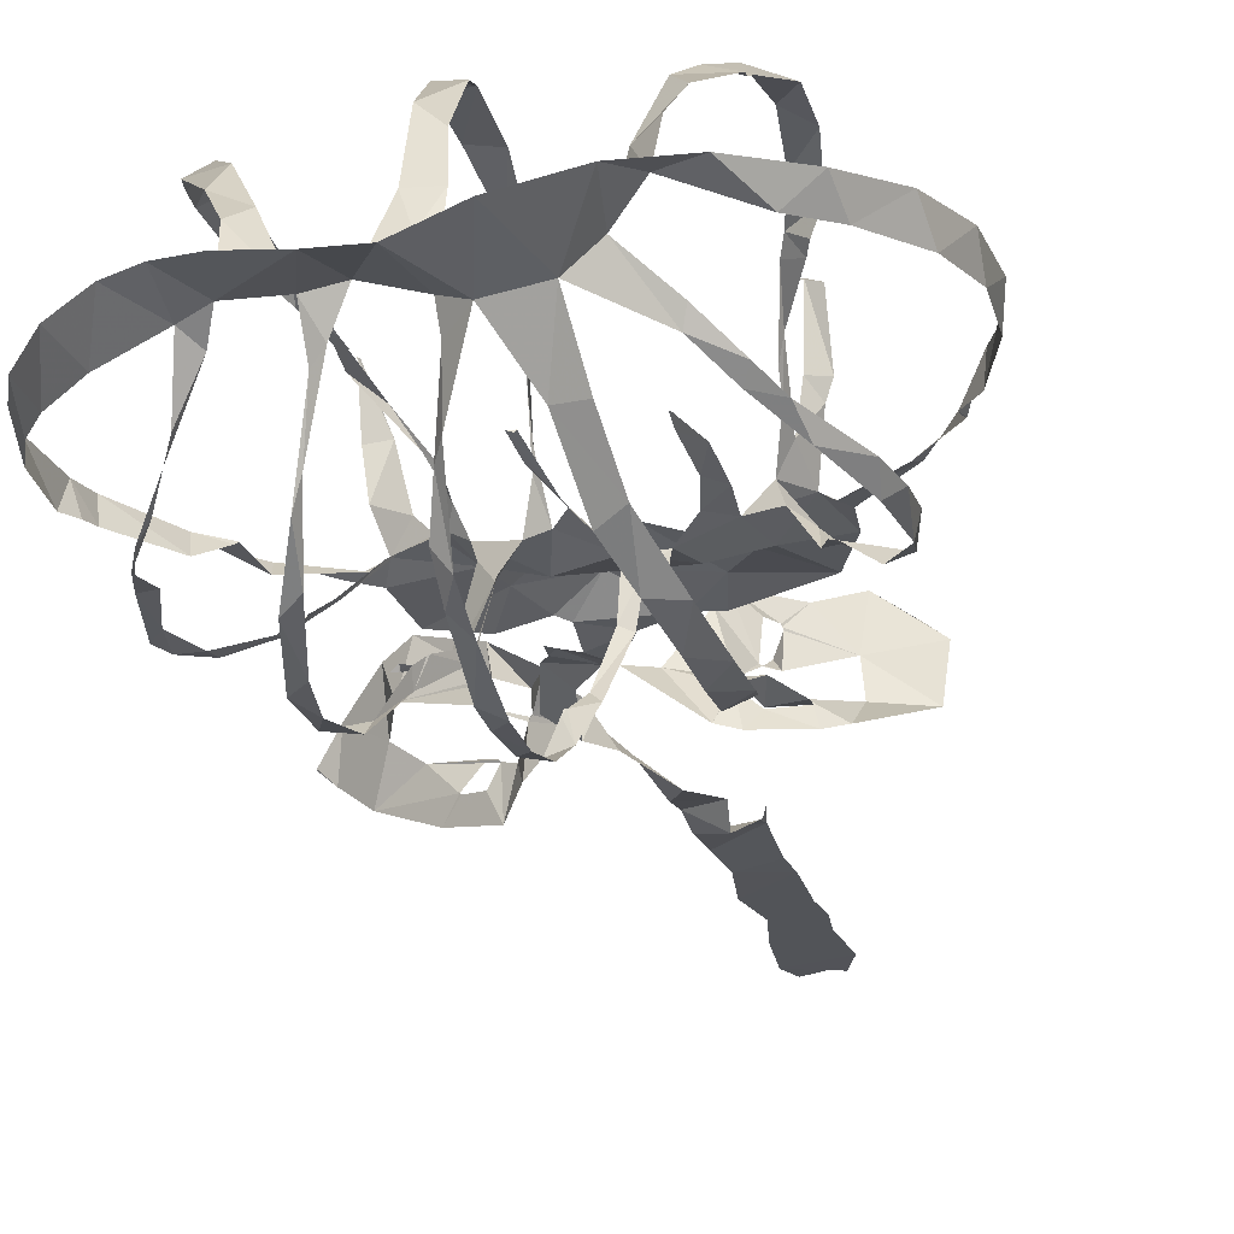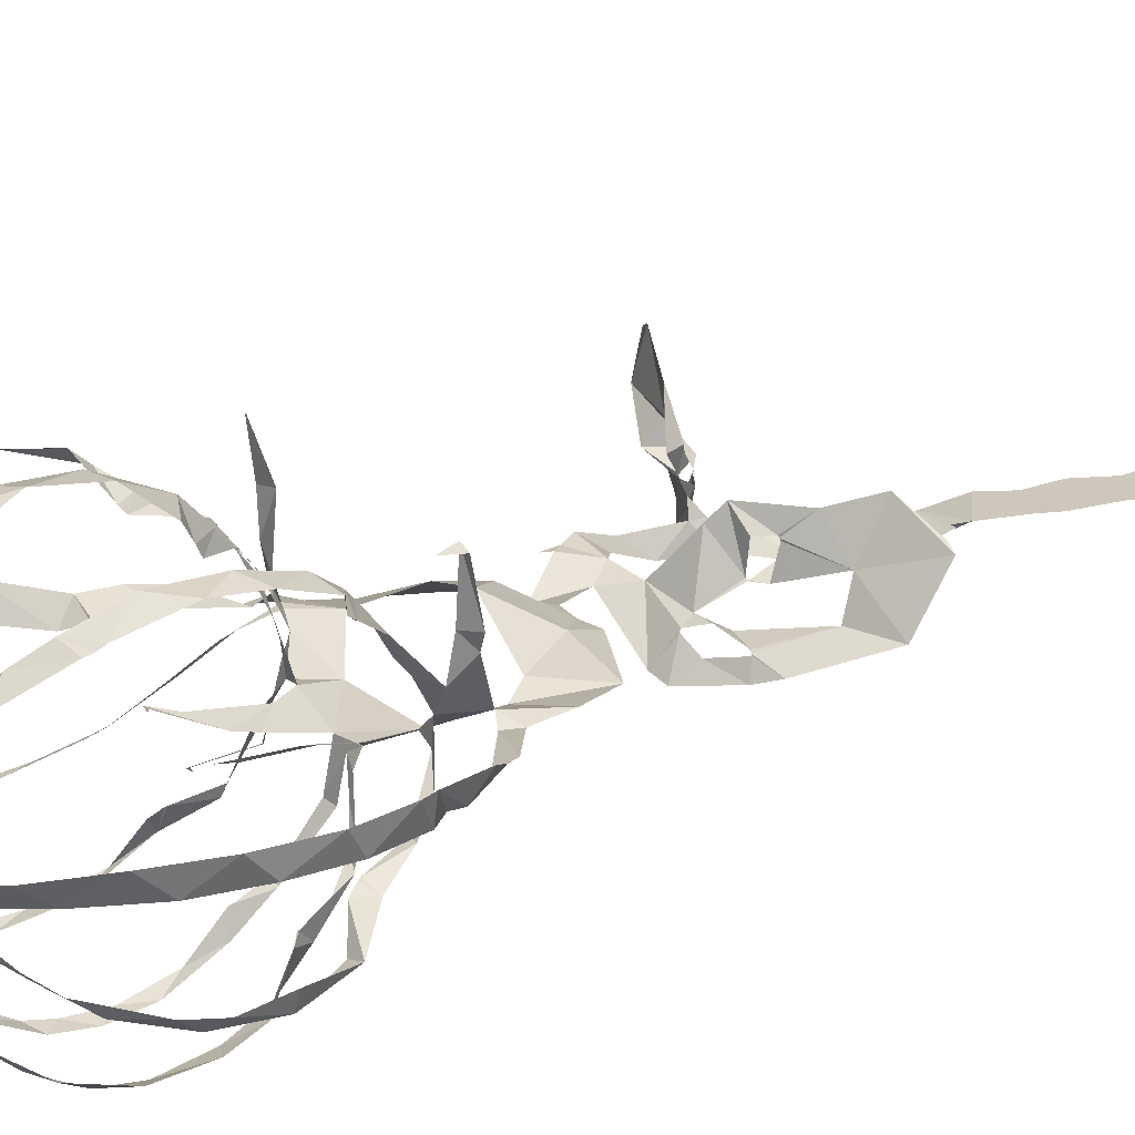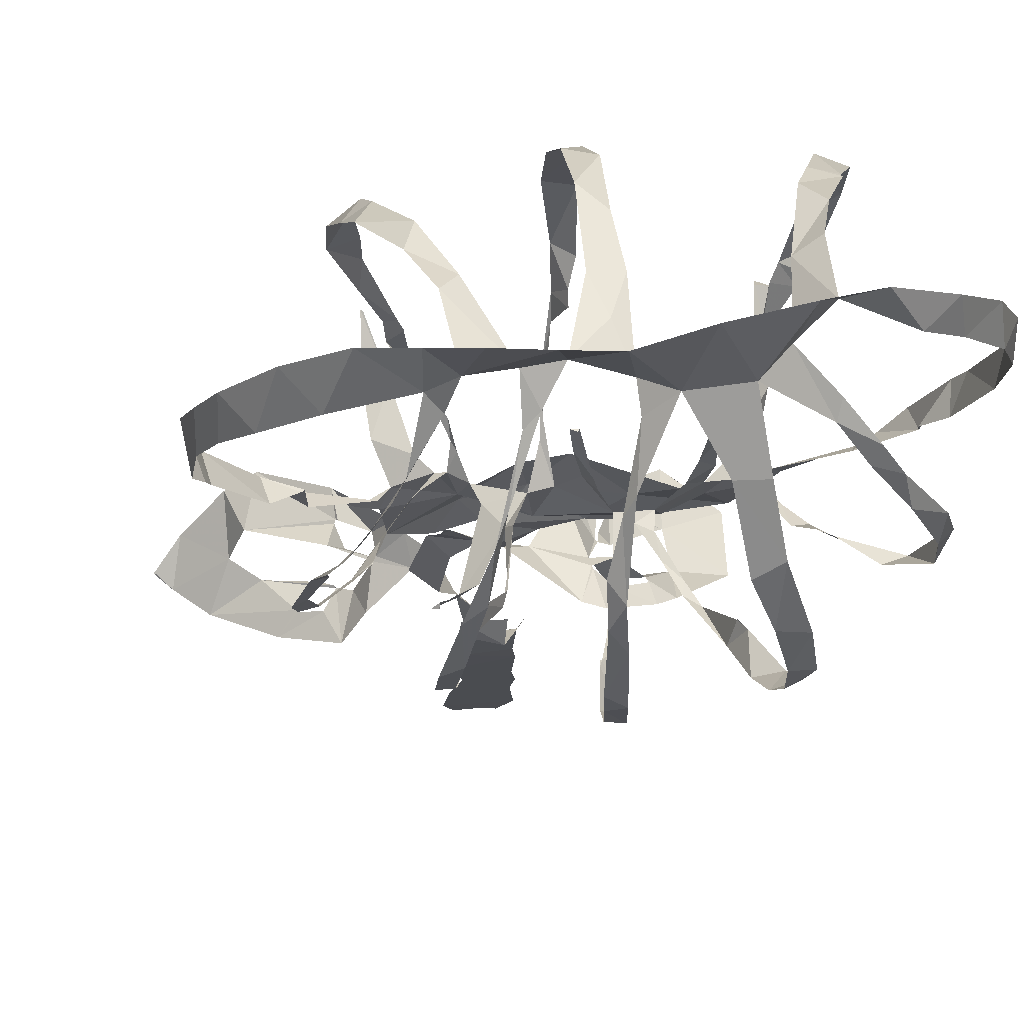
<metadata>
{"format":"obj","ext":"obj","renderer":"f3d","projection":"perspective","resolution":1024,"background":"white","views":[{"elev":-15.5,"azim":-171.5,"up":"+Z"},{"elev":26.3,"azim":-131.4,"up":"+Z"},{"elev":-7.1,"azim":171.9,"up":"+Z"}]}
</metadata>
<code>
v -20.71 10.86 5.98
v -20.18 9.389 5.737
v -18.85 4.61 4.818
v -17.52 2.759 3.654
v -16.59 1.162 3.069
v -13.02 -2.355 2.011
v -12.94 -6.005 1.888
v -11.53 -10.39 1.154
v -5.401 -14.5 0.576
v -3.442 -14.29 0.5575
v -0.7425 -15.38 -0.01121
v 0.798 -19.24 -0.7077
v -4.039 -18.99 -4.036
v -5.59 -19.08 -4.415
v -9.263 -21.77 -3.843
v -10.76 -23.06 -3.295
v -15.07 -28.14 -1.271
v -15.3 -31.32 3.248
v -14.48 -31.41 3.841
v -13.69 -31.01 4.278
v -13.63 -31.09 4.353
v -13.65 -31.14 4.351
v -11.06 -30.47 5.887
v -8.186 -27.86 4.608
v -4.24 -24.63 4.721
v -3.584 -23.48 3.416
v -1.11 -21.41 -0.3598
v 1.968 -21.39 -0.1072
v 3.639 -23.14 -0.9467
v 3.864 -26.86 -2.757
v 2.366 -29.93 -2.568
v -0.4384 -34.57 -3.749
v -2.278 -39.16 -3.228
v -2.274 -40.62 -4.834
v -3.553 -43.57 -3.439
v -3.678 -43.87 -3.303
v -3.966 -43.02 -2.769
v -3.959 -43.04 -2.766
v -3.753 -45.12 -3.269
v -4.16 -50.17 -4.223
v -4.659 -52.33 -4.576
v -5.104 -57.28 -5.247
v -5.693 -59.63 -5.581
v -5.694 -62.42 -5.954
v -6.607 -66.93 -6.57
v -5.747 -70.01 -6.955
v -5.023 -69.52 -6.885
v -2.524 -70.5 -6.967
v -2.687 -71.09 -7.046
v -1.673 -69.38 -6.834
v -1.595 -64.77 -6.22
v -1.966 -60.36 -5.64
v -0.6989 -56.65 -5.131
v -0.8955 -52.3 -4.509
v -0.03521 -49.03 -3.867
v 0.3479 -44.59 -3.896
v 0.5785 -41.23 -3.263
v 0.8067 -38.39 -3.485
v 2.099 -32.88 -2.059
v 3.563 -30.56 -1.024
v 5.128 -30.65 -0.8455
v 7.961 -32.15 -3.596
v 9.342 -34.22 -5.424
v 13.24 -36.95 -4.832
v 17.58 -39.42 -3.182
v 19.97 -40.85 -1.394
v 21.1 -40.93 -0.358
v 21.26 -41.03 -0.3191
v 19.57 -40.02 2.167
v 16.87 -37.55 4.866
v 14.82 -36.05 5.974
v 10.17 -33.11 4.62
v 6.481 -29.96 2.158
v 5.71 -30 1.354
v 4.289 -29.61 0.3604
v 3.63 -29.1 -0.6498
v 3.562 -29.05 -0.7562
v 5.963 -25.62 -1.503
v 5.286 -21.78 0.2439
v 4.587 -20.19 0.1653
v 4.538 -18.37 0.221
v 4.452 -18.38 0.3163
v 4.594 -18.49 0.2447
v 4.056 -19.18 0.2835
v 2.02 -15.43 -1.026
v 2.231 -13.32 -0.008901
v 3.114 -12.72 0.2131
v 6.022 -12.31 -0.7464
v 9.094 -9.141 -1.213
v 10.05 -4.784 -0.3057
v 11.55 -2.88 -0.4356
v 14.8 -1.183 0.1577
v 16.84 1.268 0.1866
v 17.58 4.106 0.2489
v 21.1 7.965 1.121
v 21.73 10.41 1.157
v 22.63 15.27 1.752
v 22.15 19.4 1.709
v 21.17 22.77 1.986
v 18.54 27.33 2.627
v 15.16 31 3.04
v 12.2 34.34 2.547
v 9.324 35.63 2.396
v 5.775 35.1 2.46
v 2.43 35.45 2.431
v -1.776 36.84 3.647
v -6.668 36.69 4.901
v -10.81 33.74 6.196
v -15.24 30.52 6.515
v -18.48 26.19 7.055
v -20.65 21.39 7.058
v -21.5 15.92 6.65
v -11.37 -1.648 2.633
v -11.89 -0.2931 6.578
v -12.32 -0.2733 7.887
v -11.99 0.3938 12.4
v -10.8 1.537 12.21
v -10.75 1.479 12.24
v -11.01 0.2405 12.7
v -10.95 0.5112 7.762
v -10.57 0.8991 4.508
v -10.5 4.402 8.601
v -11.9 7.531 11.03
v -11.88 7.634 11.08
v -19.03 6.596 3.3
v -16.11 2.636 2.573
v -12.29 -1.089 2.002
v -7.949 0.619 0.9105
v -7.939 4.075 1.387
v -7.392 7.796 2.311
v -6.223 12.29 2.438
v -6.156 12.3 2.392
v -6.247 10.75 1.979
v -6.684 5.657 1.399
v -6.385 3.295 0.4531
v -4.864 1.841 -0.8794
v -4.742 2.425 -2.198
v -6.212 3.502 -5.046
v -7.092 4.294 -6.592
v -8.135 8.838 -7.741
v -12.84 8.499 -2.677
v -12.11 4.675 -2.017
v -10.19 1.574 1.057
v -2.488 1.89 -1.085
v -1.044 5.49 -0.3396
v -0.4758 7.182 0.1287
v 0.9 11.13 2.249
v 0.9961 11.15 2.092
v 1.017 11.21 2.078
v 1.452 11.12 2.25
v 0.9194 8.999 1.333
v -0.3416 4.137 0.6368
v 0.8147 1.645 0.3748
v 1.609 2.426 4.203
v 1.516 4.824 9.171
v 0.9421 7.254 9.572
v 0.9146 7.304 9.522
v -0.869 7.631 -9.895
v -1.518 5.196 -8.545
v -2.372 2.609 -4.694
v 3.591 1.292 -1.949
v 4.996 0.9812 -5.16
v 8.059 3.873 -6.88
v 7.615 3.824 -6.898
v 7.613 3.838 -6.85
v 7.534 3.767 -6.843
v 7.577 4.031 -6.519
v 6.067 0.05418 -5.828
v 4.729 -0.2763 -0.4636
v 5.254 -1.369 0.849
v 6.05 -0.9155 2.637
v 6.628 -0.3112 4.4
v 8.806 1.04 7.092
v 9.848 5.631 8.332
v 5.529 7.045 -6.939
v 3.864 4.237 -5.859
v 7.156 -2.275 1.548
v 8.295 -2.571 2.612
v 9.562 -4.019 6.995
v 11.17 -3.395 10.97
v 11.24 -3.392 11.02
v 11.35 -3.401 11.1
v 11.15 -3.837 6.707
v 10.68 -3.606 3.589
v 9.543 -3.391 0.8014
v 10.35 -2.674 -0.0824
v 14.57 0.1711 -0.8714
v 15.16 4.517 -0.4523
v 15.24 4.552 -0.5322
v 11.49 5.911 -4.515
v 10.82 3.196 -3.046
v 8.93 0.7554 -0.4818
v -8.771 -22.31 -2.25
v -8.642 -22.38 -2.087
v -6.579 -21.45 -0.9545
v -4.938 -20.63 -1.606
v -4.992 -20.45 -1.787
v -6.483 -20.8 -2.927
v -8.839 -22.29 -2.402
v -6.86 -26.14 2.85
v -6.801 -26.08 3.017
v -6.006 -24.74 3.083
v -5.788 -24.64 0.4979
v -5.905 -24.67 0.4243
v -6.005 -24.72 0.4045
v -6.319 -26.46 1.189
v -6.928 -26.19 2.681
v 9.882 -32.98 2.531
v 9.769 -32.79 2.459
v 7.568 -32.4 1.692
v 7.365 -31.72 0.03945
v 7.518 -31.89 -0.02853
v 9.253 -33.25 0.6618
v 9.977 -33.04 2.261
v 12.14 -36.18 -3.094
v 10.62 -36.25 -1.206
v 9.729 -35.16 -1.551
v 9.64 -35.04 -1.705
v 10.45 -35.12 -3.263
v 12.03 -36.1 -3.21
v -8.99 -4.587 0.9517
v -7.917 -6.608 1.484
v -1.697 -8.532 3.693
v 1.47 -8.094 3.031
v 5.436 -5.391 0.7418
v 1.518 -2.047 -0.8738
v -5.857 -1.596 -0.6777
v -12.17 8.352 11.66
v -12.92 9.004 13.27
v -13.17 13.27 15.14
v -12.75 17.19 15.77
v -11.19 21.69 14.37
v -11.02 22.41 14.01
v -10.98 23.07 13.96
v -9.192 27.64 11.73
v -8.401 30 9.532
v -8.319 33.34 5.616
v -13.19 30.84 4.545
v -15.92 28.38 4.751
v -19.17 24.03 4.927
v -20.87 19.48 4.902
v -21.2 14.58 4.394
v -20.02 9.556 3.56
v -18.73 7.654 3.3
v -6.346 31.81 3.644
v -6.883 29.13 8.487
v -8.056 25.55 13
v -9.054 23.18 14.37
v -10.32 19.29 15.96
v -11.33 14.49 15.84
v -11.33 9.991 14.33
v -10.89 7.523 12.39
v -10.57 6.593 11.39
v -10.16 3.93 7.074
v -10.21 2.821 5.682
v -9.64 0.9428 2.562
v -11.87 2.828 -0.4907
v -13.07 4.969 -1.928
v -14.25 8.186 -3.24
v -17.03 11.62 -4.392
v -17.66 16.09 -3.763
v -17.41 19.96 -3.928
v -16.46 22.56 -3.424
v -13.21 26.66 -2.008
v -11.73 28.05 -0.7579
v -9.337 29.66 1.383
v -8.59 9.559 -8.317
v -10.08 12.28 -10.78
v -10.35 15.53 -11.47
v -10.01 20.16 -11.37
v -8.834 24.48 -9.869
v -6.739 28.34 -6.719
v -5.59 30.54 -2.917
v -4.448 32.49 1.609
v -9.069 29.31 0.1371
v -11.27 27.27 -1.706
v -13.95 24.94 -3.558
v -16.32 20.95 -4.853
v -17.31 16.22 -5.325
v -15.56 11.56 -4.904
v -13.4 9.73 -3.155
v -12.86 8.658 -2.774
v -0.8204 31.61 1.18
v -3.631 30.01 -2.957
v -5.095 27.35 -7.583
v -6.743 25.21 -9.887
v -8.056 22.1 -11.63
v -8.565 18.84 -12.26
v -8.688 14.46 -12.02
v -8.448 10.92 -11.07
v -7.788 7.674 -9.083
v -6.082 3.87 -5.961
v -5.045 2.933 -3.911
v -3.69 2.008 -1.689
v -3.218 2.358 -5.006
v -2.172 5.691 -9.124
v -1.353 8.253 -11.75
v -1.181 12.77 -13.6
v -0.7188 16.19 -13.96
v -0.2796 19.31 -13.39
v 0.3973 23.48 -10.98
v 0.9334 26 -8.815
v 0.9256 28.94 -3.671
v 0.8919 7.303 9.542
v 0.9881 7.7 10.51
v 0.7023 8.723 12.21
v 1.183 12.23 15.39
v 1.722 17.24 16.43
v 1.407 21.05 15.15
v 1.54 25.1 11.4
v 1.096 27.31 7.857
v 1.116 30 2.064
v 0.8225 29.8 0.127
v 1.458 27.87 -4.631
v 1.964 26.09 -7.551
v 1.592 24.38 -9.923
v 1.112 20.05 -12.89
v 0.7489 17.92 -13.47
v 0.2319 14.65 -13.78
v -0.2558 10.61 -12.89
v -0.6742 8.151 -10.34
v 4.547 30.18 2.842
v 3.187 27.47 7.792
v 3.247 24.18 12.98
v 3.306 20 15.66
v 3.711 17.67 15.95
v 3.252 12.72 15.47
v 2.025 7.951 13.04
v 1.672 5.927 10.67
v 1.794 3.137 6.933
v 1.719 2.013 2.918
v 2.308 1.236 0.00974
v 3.271 2.438 -1.971
v 4.145 4.477 -6.798
v 6.227 7.292 -8.742
v 7.568 11.71 -11.79
v 8.343 16.7 -12.28
v 8.268 20.05 -11.49
v 7.659 24.23 -8.783
v 7.071 27.33 -4.377
v 5.718 29.3 0.4114
v 9.837 5.692 8.369
v 10.23 5.951 8.875
v 12.34 7.501 11.92
v 12.75 10.3 12.58
v 13.61 13.92 13.33
v 13.48 17.55 13.2
v 13.07 19.36 12.71
v 11.33 23.52 10.89
v 9.466 26.69 7.593
v 6.901 29.95 2.41
v 6.576 28.78 -0.5082
v 7.658 26.8 -6.192
v 8.879 23.4 -9.629
v 9.473 18.89 -11.89
v 9.098 14.1 -12.17
v 7.61 9.527 -10.62
v 6.227 7.92 -7.717
v 5.658 7.149 -7.03
v 9.968 31.63 1.675
v 10.65 28.08 6.584
v 12.08 25.23 9.061
v 14.17 21.17 11.21
v 14.62 18.54 11.68
v 15.03 15.02 12.19
v 14.58 10.23 11.87
v 12.35 5.918 10.42
v 10.86 4.309 9.044
v 10.53 2.976 8.151
v 7.408 -0.09257 4.991
v 6.382 -1.057 3.217
v 6.491 -1.926 1.535
v 8.371 -0.0944 0.1105
v 10.72 2.337 -2.828
v 12.67 5.776 -5.516
v 14.87 9.009 -7.27
v 16.15 12.52 -8.003
v 16.7 14.5 -8.002
v 16.16 19.38 -7.087
v 14.82 24.69 -6.609
v 12.92 27.75 -4.149
v 10.61 30.09 0.04096
v 15.35 4.567 -0.5988
v 17.17 5.609 -1.407
v 20.59 9.311 -0.9203
v 21 10.79 -0.9791
v 21.79 12.19 -0.9892
v 21.88 17.34 -0.5003
v 20.97 20.57 -0.2712
v 19.33 23.92 -0.2012
v 16.31 27.48 0.2623
v 11.75 31.08 0.9229
v 12.32 28.89 -2.993
v 13.98 25.35 -5.637
v 15.53 22.5 -7.084
v 15.14 19.07 -6.835
v 15.91 15.47 -7.625
v 14.89 11.25 -7.549
v 12.75 7.083 -5.776
v 11.63 6.06 -4.741
v -4.893 -21.57 -0.9942
v -6.211 -23.34 -2.189
v -11.15 -26.87 -1.175
v -10.75 -28.11 1.671
v -6.921 -25.42 0.2723
v -5.968 -24.64 0.3553
v 7.608 -31.9 -0.2956
v 8.588 -34.29 -1.951
v 9.678 -35.21 -1.723
v 14.3 -37.67 -1.007
v 16.47 -37.97 0.4127
v 15.66 -35.52 2.039
v 10.54 -31.69 0.6778
v -18.78 7.187 3.294
v -8.112 8.944 -7.694
v -12.81 8.603 -2.748
v -0.7461 7.781 -9.944
v 9.81 5.675 8.356
v 5.614 7.104 -6.978
v 11.56 6.013 -4.688
v -5.81 -11.46 1.721
v 2.195 28.96 5.208
v 4.797 -9.892 1.024
v 0.4159 -11.72 2.24
f 108 109 238
f 237 107 108
f 108 238 237
f 237 236 246
f 239 109 110
f 111 240 110
f 238 109 239
f 235 246 236
f 110 240 239
f 107 237 245
f 245 237 246
f 107 245 274
f 245 266 275
f 247 246 235
f 275 266 265
f 248 247 234
f 233 248 234
f 235 234 247
f 240 111 241
f 265 264 276
f 264 263 277
f 111 112 241
f 241 112 242
f 231 249 232
f 1 242 112
f 2 125 244
f 1 2 243
f 244 243 2
f 1 243 242
f 231 230 250
f 231 250 249
f 263 262 278
f 262 279 278
f 248 233 232
f 230 251 250
f 229 251 230
f 229 228 252
f 228 123 252
f 119 118 116
f 117 116 118
f 124 123 228
f 252 251 229
f 260 281 280
f 261 260 279
f 232 249 248
f 106 107 274
f 274 245 275
f 274 273 284
f 283 106 274
f 274 284 283
f 272 285 284
f 264 277 276
f 265 276 275
f 271 286 272
f 272 286 285
f 273 272 284
f 312 105 283
f 313 312 283
f 283 303 313
f 422 322 312
f 314 313 303
f 314 303 302
f 301 316 302
f 314 302 315
f 310 323 311
f 324 310 309
f 315 302 316
f 262 261 279
f 271 270 287
f 270 269 288
f 287 286 271
f 281 260 259
f 279 260 280
f 282 281 259
f 141 282 259
f 282 141 416
f 267 140 291
f 290 268 267
f 133 131 130
f 131 133 132
f 269 268 289
f 277 263 278
f 288 287 270
f 317 301 300
f 301 317 316
f 317 300 318
f 291 290 267
f 290 289 268
f 298 319 299
f 297 320 298
f 289 288 269
f 105 322 104
f 105 106 283
f 4 125 3
f 119 116 115
f 3 125 2
f 253 252 123
f 119 115 120
f 253 123 122
f 5 6 127
f 4 5 126
f 127 126 5
f 115 114 120
f 254 122 255
f 114 121 120
f 125 4 126
f 121 255 122
f 122 254 253
f 142 258 257
f 258 141 259
f 143 142 257
f 121 256 255
f 114 113 121
f 143 257 256
f 128 143 256
f 130 129 134
f 7 113 6
f 6 113 127
f 221 113 7
f 8 221 7
f 256 121 113
f 128 256 113
f 198 14 15
f 244 125 414
f 321 158 417
f 140 267 415
f 174 342 418
f 15 16 199
f 199 16 193
f 193 16 403
f 403 16 17
f 194 403 402
f 22 20 21
f 22 23 19
f 22 19 20
f 36 38 39
f 37 38 36
f 23 404 18
f 221 227 128
f 8 222 221
f 402 195 194
f 198 15 199
f 128 113 221
f 128 135 129
f 193 403 194
f 406 405 205
f 401 406 204
f 405 207 206
f 18 404 17
f 17 404 403
f 39 35 36
f 56 35 39
f 23 18 19
f 35 56 34
f 55 39 40
f 54 40 41
f 33 57 58
f 291 140 139
f 142 141 258
f 291 139 292
f 130 134 133
f 292 139 138
f 134 129 135
f 138 137 293
f 136 128 227
f 144 294 136
f 136 135 128
f 144 136 227
f 136 294 137
f 297 296 158
f 295 159 296
f 159 295 160
f 227 226 144
f 294 160 295
f 294 293 137
f 294 144 160
f 144 152 145
f 152 146 145
f 293 292 138
f 296 159 158
f 13 14 197
f 14 198 197
f 401 196 195
f 203 401 204
f 26 401 203
f 405 206 205
f 195 402 401
f 27 13 196
f 197 196 13
f 24 201 200
f 24 200 404
f 404 200 207
f 404 207 405
f 202 201 25
f 33 58 32
f 42 53 41
f 42 43 52
f 52 43 44
f 205 204 406
f 27 196 401
f 404 23 24
f 202 25 203
f 25 201 24
f 57 33 34
f 56 57 34
f 55 56 39
f 54 55 40
f 45 46 50
f 51 44 45
f 32 59 31
f 400 190 420
f 300 299 318
f 105 312 322
f 311 323 422
f 323 310 324
f 351 322 341
f 352 341 340
f 309 325 324
f 325 309 308
f 326 325 308
f 354 339 338
f 353 340 339
f 322 351 104
f 352 351 341
f 351 350 361
f 340 353 352
f 362 350 349
f 355 354 338
f 353 339 354
f 364 348 347
f 349 348 363
f 308 307 327
f 328 327 307
f 308 327 326
f 147 146 150
f 320 297 321
f 321 297 158
f 319 298 320
f 328 305 329
f 329 305 156
f 304 156 305
f 157 156 304
f 150 149 147
f 306 305 328
f 149 148 147
f 328 307 306
f 355 337 356
f 337 336 356
f 346 345 366
f 357 356 336
f 357 336 335
f 358 335 359
f 335 334 175
f 175 359 335
f 359 175 419
f 342 174 343
f 343 368 367
f 367 344 343
f 164 167 166
f 166 165 164
f 344 366 345
f 335 358 357
f 346 365 347
f 337 355 338
f 167 164 163
f 360 103 104
f 351 360 104
f 360 351 361
f 392 360 382
f 392 382 393
f 103 360 102
f 381 393 382
f 350 362 361
f 349 363 362
f 381 380 394
f 380 379 395
f 392 101 102
f 391 101 392
f 360 392 102
f 390 100 391
f 380 395 394
f 393 381 394
f 390 389 99
f 99 389 98
f 390 99 100
f 101 391 100
f 348 364 363
f 397 379 378
f 347 365 364
f 397 396 379
f 395 379 396
f 377 397 378
f 344 367 366
f 398 377 376
f 375 400 399
f 375 399 376
f 174 368 343
f 346 366 365
f 387 97 388
f 387 96 97
f 388 97 98
f 98 389 388
f 386 96 387
f 386 385 96
f 96 385 95
f 400 375 190
f 398 376 399
f 188 383 189
f 182 181 180
f 383 94 384
f 188 94 383
f 179 183 182
f 94 95 384
f 95 385 384
f 377 398 397
f 329 156 155
f 152 151 146
f 330 155 154
f 155 330 329
f 154 331 330
f 152 144 153
f 12 85 11
f 331 154 153
f 332 331 153
f 153 226 332
f 144 226 153
f 151 150 146
f 161 176 333
f 176 175 334
f 161 333 332
f 176 334 333
f 169 161 332
f 170 332 226
f 169 168 161
f 86 10 11
f 84 85 12
f 225 170 226
f 167 163 168
f 28 84 12
f 203 25 26
f 401 26 27
f 77 31 60
f 32 58 59
f 77 30 31
f 60 31 59
f 29 30 78
f 12 27 28
f 46 47 50
f 54 41 53
f 63 408 62
f 64 215 220
f 53 42 52
f 78 30 77
f 76 60 75
f 61 407 211
f 212 407 413
f 407 212 211
f 62 408 407
f 61 211 74
f 61 62 407
f 75 60 61
f 60 76 77
f 61 74 75
f 63 218 408
f 29 78 79
f 52 44 51
f 45 50 51
f 64 65 215
f 410 215 65
f 218 63 219
f 219 63 64
f 411 65 66
f 216 215 410
f 48 49 47
f 50 47 49
f 219 64 220
f 217 216 410
f 29 79 28
f 13 27 12
f 369 174 173
f 375 374 191
f 370 369 173
f 172 370 173
f 172 171 371
f 161 168 162
f 371 370 172
f 192 191 374
f 192 373 177
f 190 375 191
f 93 188 187
f 93 94 188
f 184 179 178
f 183 179 184
f 92 187 186
f 91 92 186
f 92 93 187
f 192 374 373
f 174 369 368
f 80 84 28
f 74 211 73
f 79 80 28
f 210 72 73
f 169 332 170
f 170 225 372
f 372 171 170
f 372 225 177
f 373 372 177
f 80 81 83
f 84 80 83
f 82 83 81
f 371 171 372
f 217 410 409
f 218 217 409
f 409 408 218
f 210 73 211
f 212 413 213
f 210 209 72
f 70 412 411
f 177 185 178
f 185 225 90
f 185 177 225
f 184 178 185
f 91 185 90
f 423 88 89
f 89 90 225
f 209 208 72
f 208 214 412
f 412 214 413
f 69 411 66
f 71 208 412
f 413 214 213
f 66 68 69
f 68 66 67
f 410 65 411
f 70 411 69
f 412 70 71
f 208 71 72
f 91 186 185
f 168 163 162
f 182 180 179
f 318 299 319
f 421 8 9
f 421 223 222
f 421 222 8
f 9 10 421
f 223 421 424
f 421 10 424
f 424 224 223
f 89 225 423
f 424 86 87
f 86 11 85
f 311 422 312
f 422 323 322
f 87 423 424
f 424 10 86
f 88 423 87
f 423 225 224
f 224 424 423

</code>
